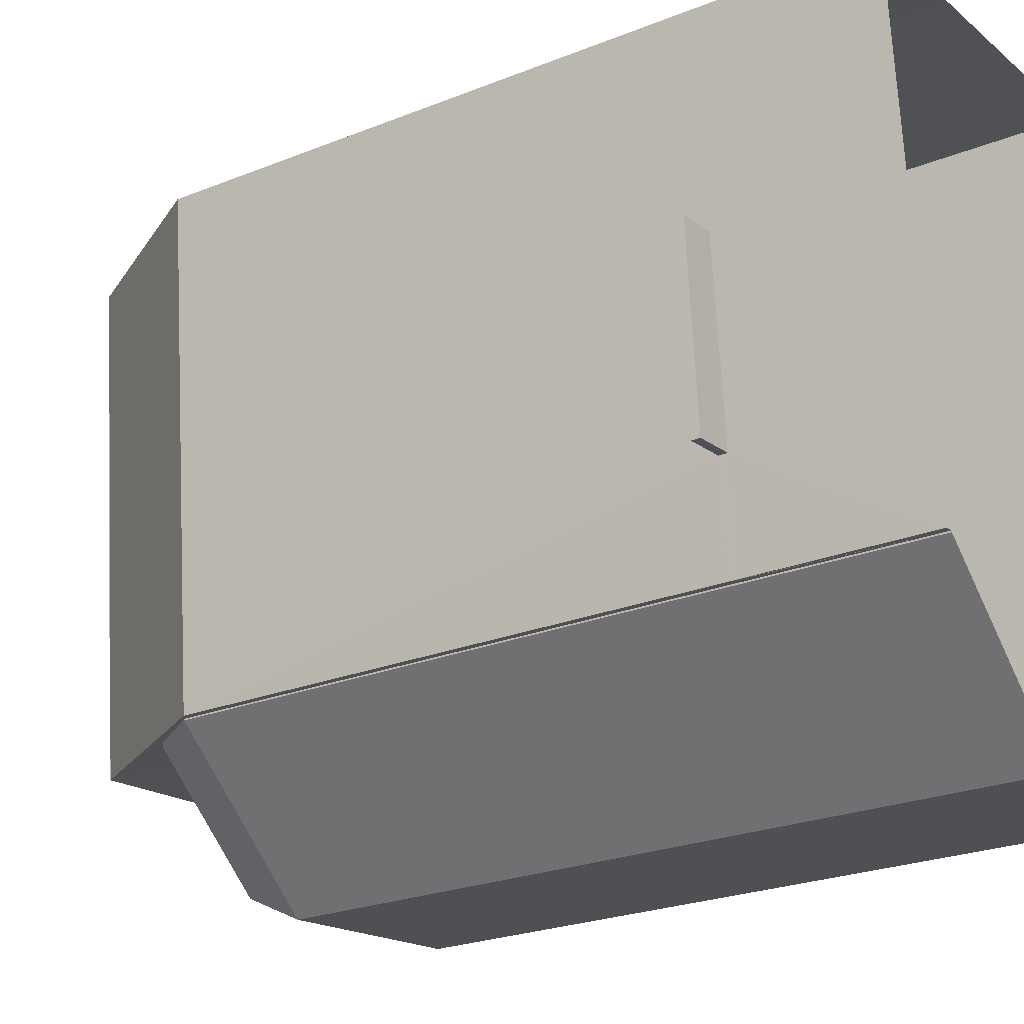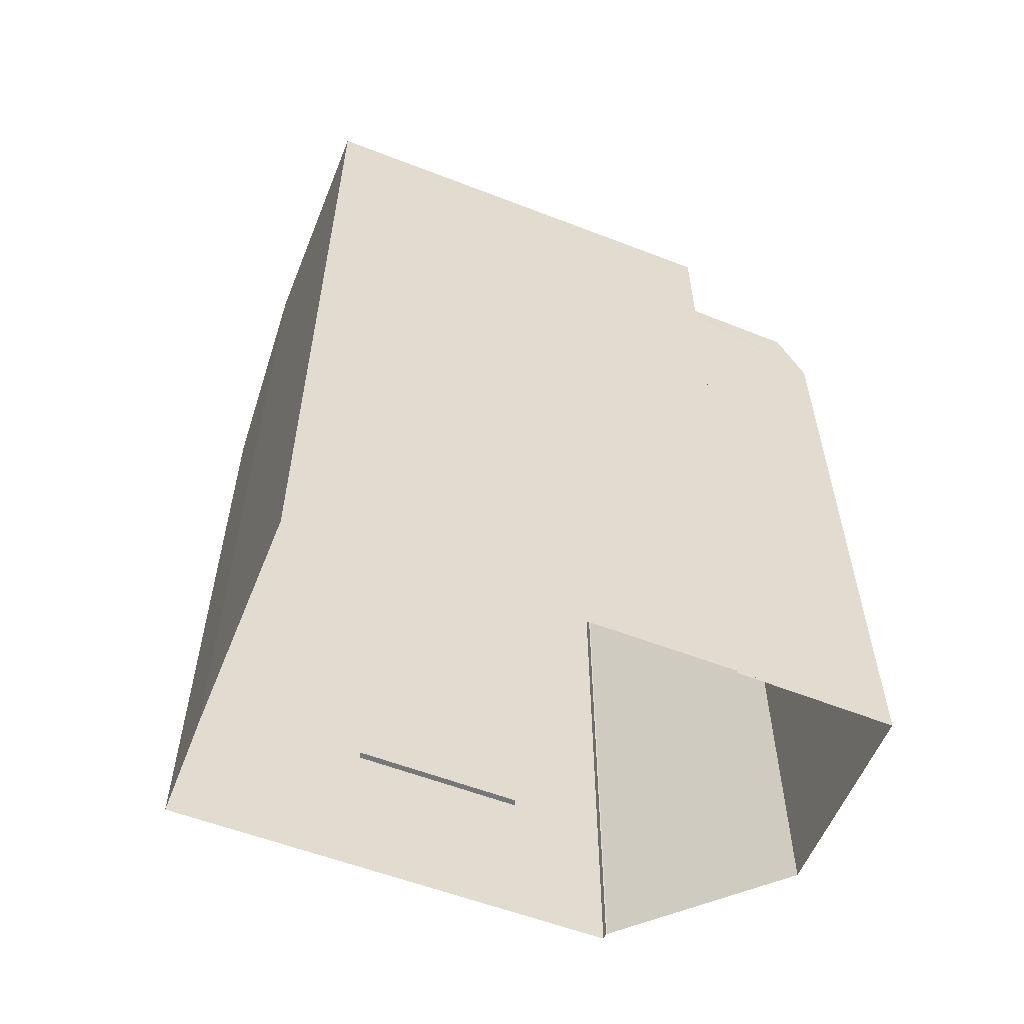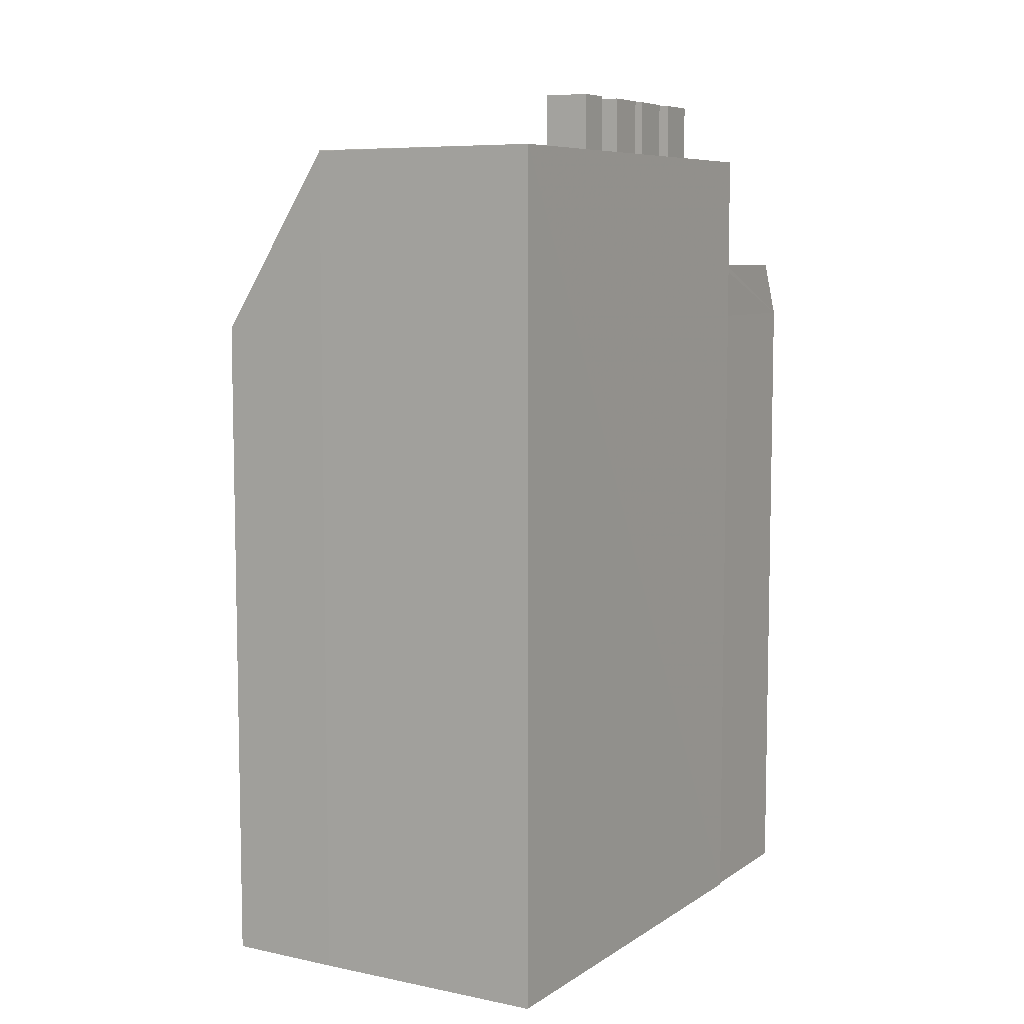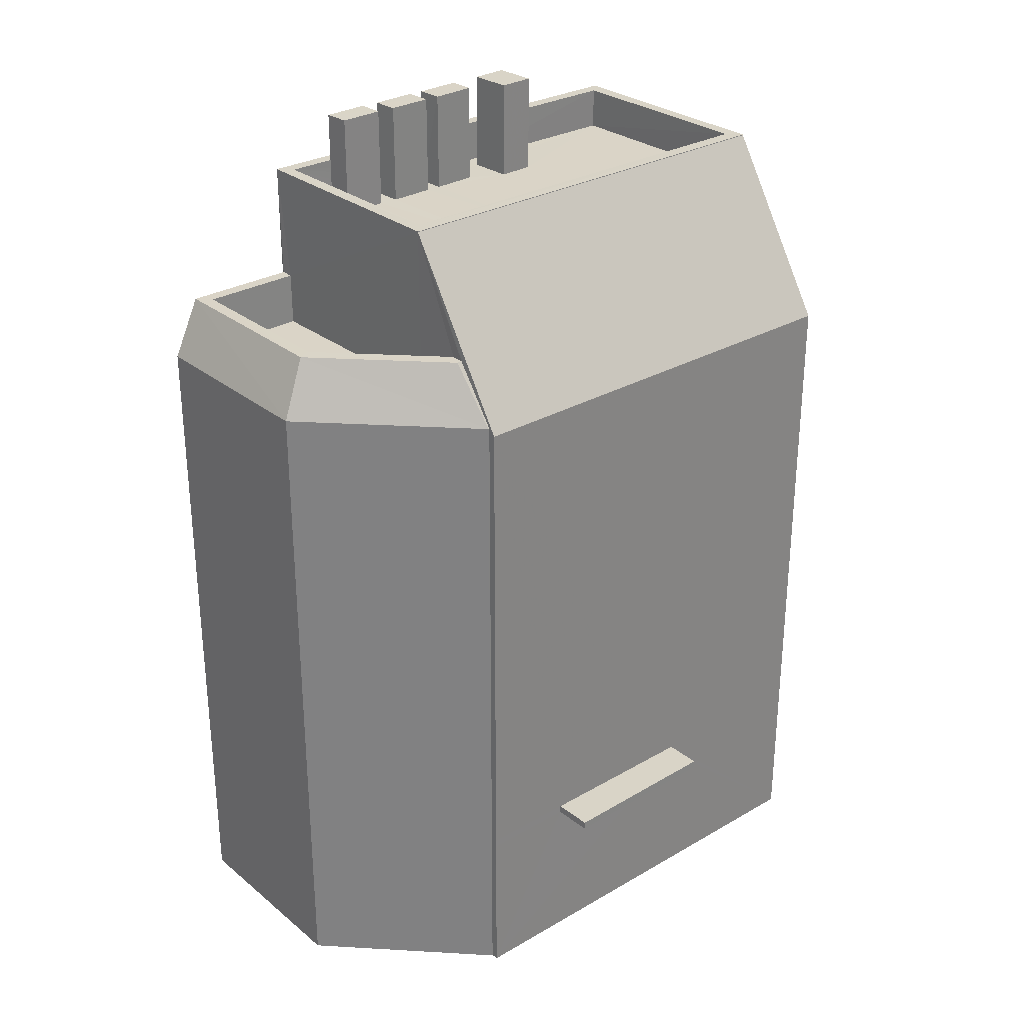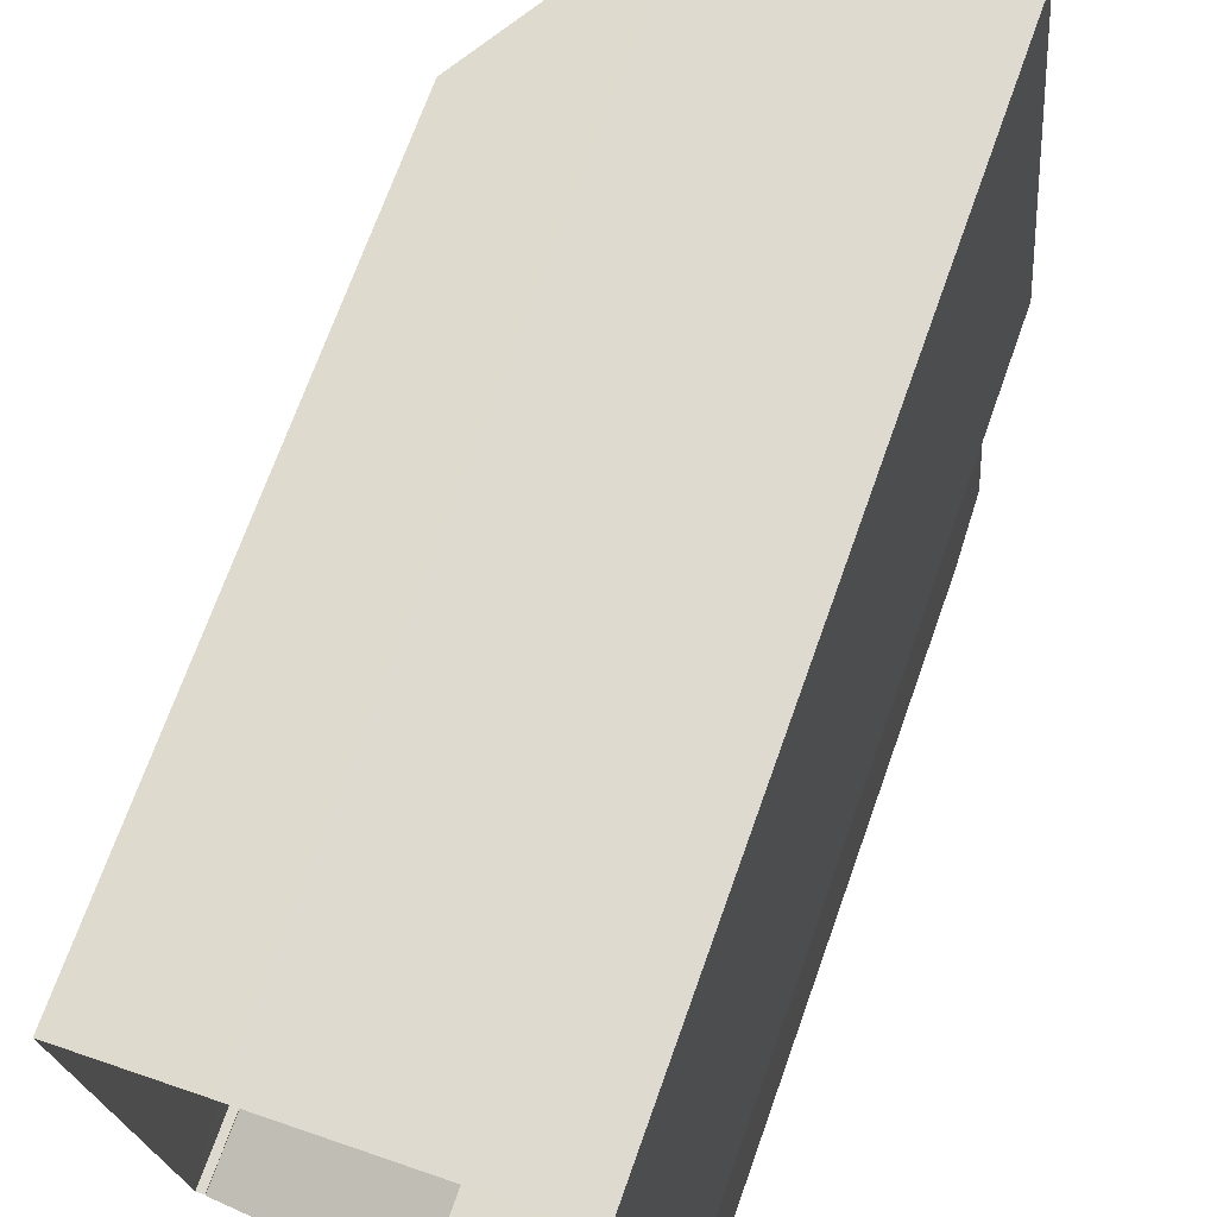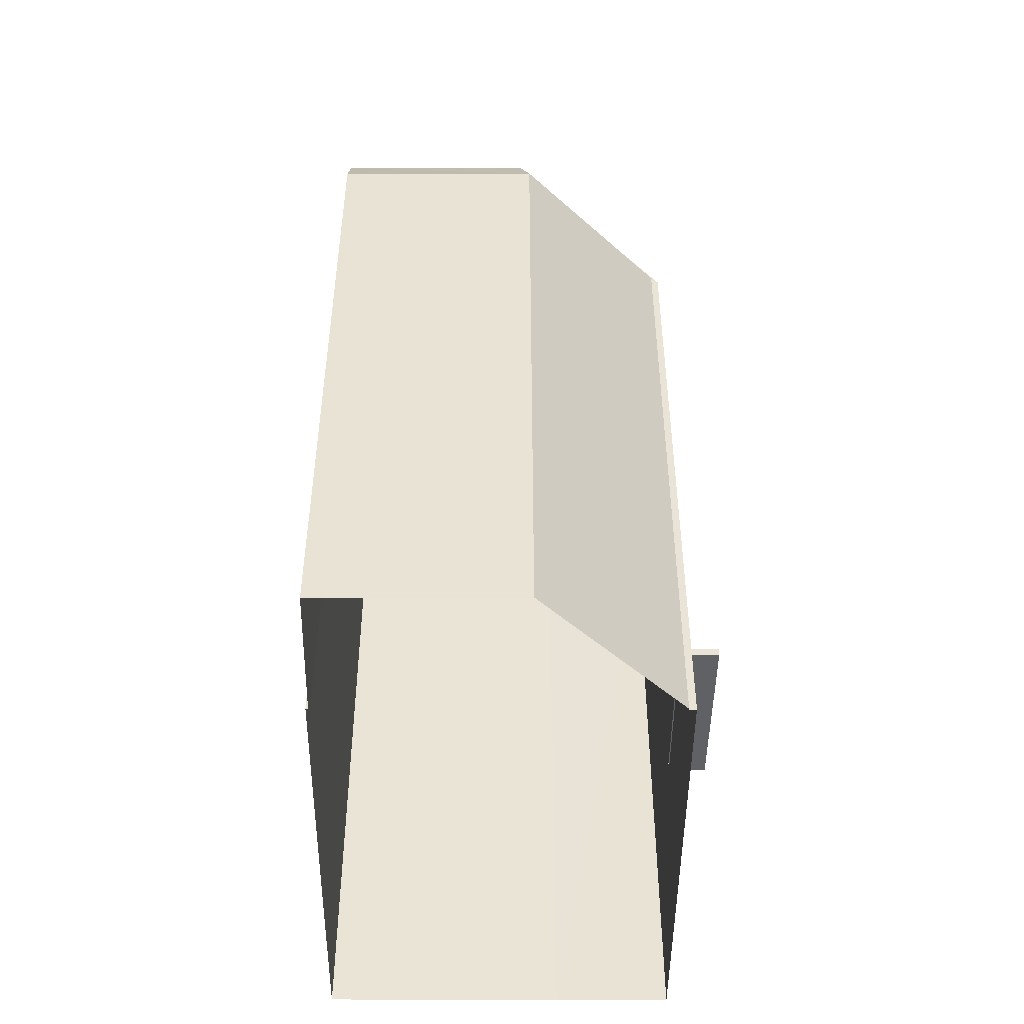
<metadata>
{"format":"obj","ext":"obj","renderer":"f3d","projection":"perspective","resolution":1024,"background":"white","views":[{"elev":-24.4,"azim":123.5,"up":"+Y"},{"elev":-56.9,"azim":-117.4,"up":"+Z"},{"elev":7.4,"azim":-155.0,"up":"+Z"},{"elev":28.9,"azim":43.9,"up":"+Z"},{"elev":70.6,"azim":-160.4,"up":"+Y"},{"elev":-47.9,"azim":-5.9,"up":"+Z"}]}
</metadata>
<code>
v -8.908e+04 -9.952e+04 7.843
v -8.908e+04 -9.951e+04 7.842
v -8.908e+04 -9.952e+04 7.843
v -8.909e+04 -9.951e+04 7.842
v -8.909e+04 -9.952e+04 7.843
v -8.909e+04 -9.952e+04 7.843
v -8.909e+04 -9.952e+04 7.843
v -8.908e+04 -9.952e+04 7.843
v -8.909e+04 -9.951e+04 7.842
v -8.909e+04 -9.952e+04 7.843
v -8.909e+04 -9.952e+04 7.843
v -8.909e+04 -9.952e+04 7.843
v -8.908e+04 -9.951e+04 10.84
v -8.908e+04 -9.951e+04 10.84
v -8.908e+04 -9.951e+04 10.85
v -8.908e+04 -9.951e+04 10.85
v -8.909e+04 -9.951e+04 23.66
v -8.909e+04 -9.951e+04 23.66
v -8.909e+04 -9.951e+04 23.66
v -8.909e+04 -9.951e+04 23.66
v -8.909e+04 -9.952e+04 23.66
v -8.909e+04 -9.952e+04 23.66
v -8.909e+04 -9.952e+04 23.66
v -8.909e+04 -9.952e+04 23.66
v -8.909e+04 -9.952e+04 20.5
v -8.909e+04 -9.952e+04 20.5
v -8.909e+04 -9.952e+04 20.5
v -8.909e+04 -9.952e+04 20.5
v -8.909e+04 -9.952e+04 20.5
v -8.909e+04 -9.952e+04 21.29
v -8.909e+04 -9.952e+04 21.5
v -8.908e+04 -9.952e+04 20.42
v -8.908e+04 -9.952e+04 20.42
v -8.909e+04 -9.952e+04 24.76
v -8.909e+04 -9.951e+04 24.76
v -8.909e+04 -9.951e+04 24.76
v -8.909e+04 -9.952e+04 24.76
v -8.909e+04 -9.952e+04 21.5
v -8.909e+04 -9.952e+04 20.42
v -8.909e+04 -9.952e+04 21.5
v -8.909e+04 -9.951e+04 22.86
v -8.909e+04 -9.951e+04 22.86
v -8.909e+04 -9.951e+04 22.86
v -8.909e+04 -9.951e+04 22.86
v -8.909e+04 -9.951e+04 22.86
v -8.909e+04 -9.951e+04 22.86
v -8.909e+04 -9.951e+04 22.86
v -8.909e+04 -9.951e+04 22.86
v -8.909e+04 -9.951e+04 22.86
v -8.909e+04 -9.951e+04 22.86
v -8.909e+04 -9.951e+04 24.76
v -8.909e+04 -9.951e+04 24.76
v -8.909e+04 -9.951e+04 24.76
v -8.909e+04 -9.951e+04 24.76
v -8.909e+04 -9.952e+04 22.86
v -8.909e+04 -9.952e+04 22.86
v -8.909e+04 -9.952e+04 22.86
v -8.909e+04 -9.952e+04 22.86
v -8.909e+04 -9.952e+04 22.86
v -8.909e+04 -9.952e+04 22.86
v -8.908e+04 -9.951e+04 20.31
v -8.909e+04 -9.952e+04 23.65
v -8.908e+04 -9.952e+04 20.31
v -8.909e+04 -9.951e+04 23.65
v -8.909e+04 -9.951e+04 22.86
v -8.909e+04 -9.951e+04 22.86
v -8.909e+04 -9.951e+04 22.86
v -8.909e+04 -9.951e+04 22.86
v -8.909e+04 -9.951e+04 22.86
v -8.909e+04 -9.951e+04 22.86
v -8.909e+04 -9.951e+04 22.86
v -8.909e+04 -9.951e+04 22.86
v -8.909e+04 -9.951e+04 22.86
v -8.909e+04 -9.951e+04 22.86
v -8.909e+04 -9.952e+04 20.42
v -8.909e+04 -9.952e+04 21.5
v -8.909e+04 -9.952e+04 21.5
v -8.909e+04 -9.952e+04 21.5
v -8.909e+04 -9.952e+04 21.5
v -8.909e+04 -9.952e+04 21.5
v -8.909e+04 -9.952e+04 21.5
v -8.909e+04 -9.951e+04 22.86
v -8.909e+04 -9.951e+04 22.86
v -8.908e+04 -9.951e+04 10.99
v -8.908e+04 -9.951e+04 11
v -8.908e+04 -9.951e+04 10.99
v -8.908e+04 -9.951e+04 11
v -8.909e+04 -9.951e+04 24.76
v -8.909e+04 -9.951e+04 24.76
v -8.909e+04 -9.951e+04 24.76
v -8.909e+04 -9.951e+04 24.76
v -8.909e+04 -9.951e+04 24.76
v -8.909e+04 -9.951e+04 24.76
v -8.909e+04 -9.951e+04 24.76
v -8.909e+04 -9.951e+04 24.76
v -8.909e+04 -9.952e+04 20.42
v -8.909e+04 -9.952e+04 21.5
v -8.908e+04 -9.952e+04 10.85
v -8.908e+04 -9.952e+04 11
f 1 2 3
f 1 4 2
f 5 6 7
f 5 1 8
f 9 4 7
f 10 9 11
f 12 10 11
f 11 9 7
f 1 7 4
f 5 7 1
f 13 14 15
f 16 13 15
f 17 18 19
f 18 20 19
f 21 22 23
f 24 21 23
f 23 22 20
f 23 20 18
f 17 19 21
f 24 17 21
f 25 26 27
f 26 28 29
f 27 26 29
f 30 31 32
f 33 30 32
f 34 35 36
f 34 37 35
f 32 38 39
f 38 40 39
f 41 42 43
f 44 45 46
f 46 45 47
f 43 48 41
f 47 45 49
f 44 50 45
f 42 41 50
f 50 41 45
f 51 52 53
f 54 51 53
f 55 56 57
f 56 55 58
f 59 58 60
f 58 55 60
f 61 62 63
f 61 64 62
f 65 66 67
f 67 66 68
f 69 70 71
f 70 66 65
f 69 71 72
f 70 69 66
f 31 38 32
f 44 46 68
f 46 67 68
f 73 44 68
f 74 42 50
f 72 74 73
f 74 71 42
f 68 72 73
f 72 71 74
f 39 40 75
f 30 76 31
f 77 78 79
f 78 40 79
f 80 81 38
f 76 80 31
f 79 40 38
f 81 79 38
f 31 80 38
f 59 60 82
f 82 43 59
f 43 82 48
f 57 83 55
f 48 82 83
f 47 83 57
f 49 48 83
f 49 83 47
f 84 85 86
f 84 87 85
f 88 89 90
f 91 88 90
f 92 93 94
f 92 95 93
f 14 85 15
f 14 86 85
f 16 15 85
f 87 16 85
f 61 2 4
f 64 61 4
f 77 79 25
f 27 77 25
f 64 9 19
f 19 20 64
f 4 9 64
f 54 73 51
f 54 44 73
f 62 20 22
f 62 64 20
f 48 94 41
f 48 92 94
f 32 5 8
f 32 39 5
f 11 7 96
f 97 11 96
f 96 75 97
f 60 36 82
f 60 34 36
f 3 98 1
f 99 63 33
f 99 1 98
f 63 62 30
f 28 80 29
f 80 62 29
f 1 99 33
f 63 30 33
f 76 62 80
f 30 62 76
f 95 92 48
f 49 95 48
f 56 23 57
f 57 23 47
f 47 23 46
f 67 23 18
f 46 23 67
f 67 18 65
f 51 74 52
f 51 73 74
f 33 32 8
f 1 33 8
f 28 26 81
f 80 28 81
f 91 90 72
f 68 91 72
f 83 37 55
f 83 35 37
f 13 86 14
f 13 84 86
f 29 62 77
f 62 22 21
f 27 29 77
f 12 78 10
f 10 78 21
f 78 77 21
f 77 62 21
f 37 34 60
f 55 37 60
f 70 17 71
f 42 71 24
f 43 42 24
f 71 17 24
f 59 43 24
f 59 24 58
f 39 6 5
f 39 75 6
f 50 44 54
f 53 50 54
f 23 56 58
f 24 23 58
f 41 93 45
f 41 94 93
f 93 95 49
f 45 93 49
f 12 11 97
f 78 12 97
f 66 91 68
f 66 88 91
f 36 35 83
f 82 36 83
f 69 88 66
f 69 89 88
f 79 26 25
f 79 81 26
f 16 99 98
f 16 87 99
f 98 3 16
f 87 63 99
f 63 84 61
f 3 2 13
f 2 61 84
f 87 84 63
f 16 3 13
f 2 84 13
f 90 89 69
f 72 90 69
f 18 70 65
f 18 17 70
f 75 96 7
f 6 75 7
f 10 19 9
f 10 21 19
f 74 53 52
f 74 50 53
f 75 78 97
f 75 40 78

</code>
